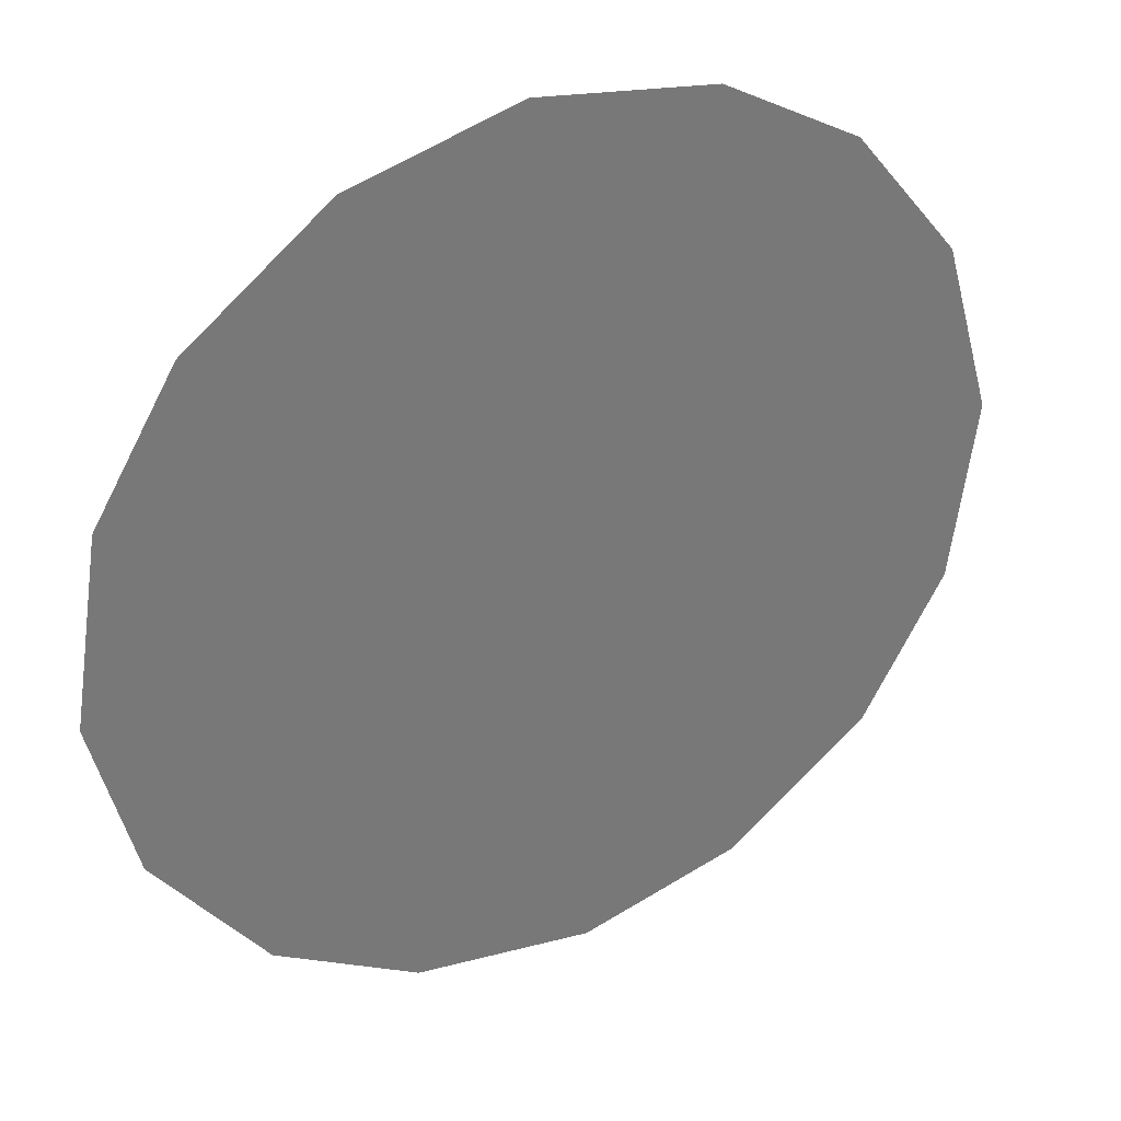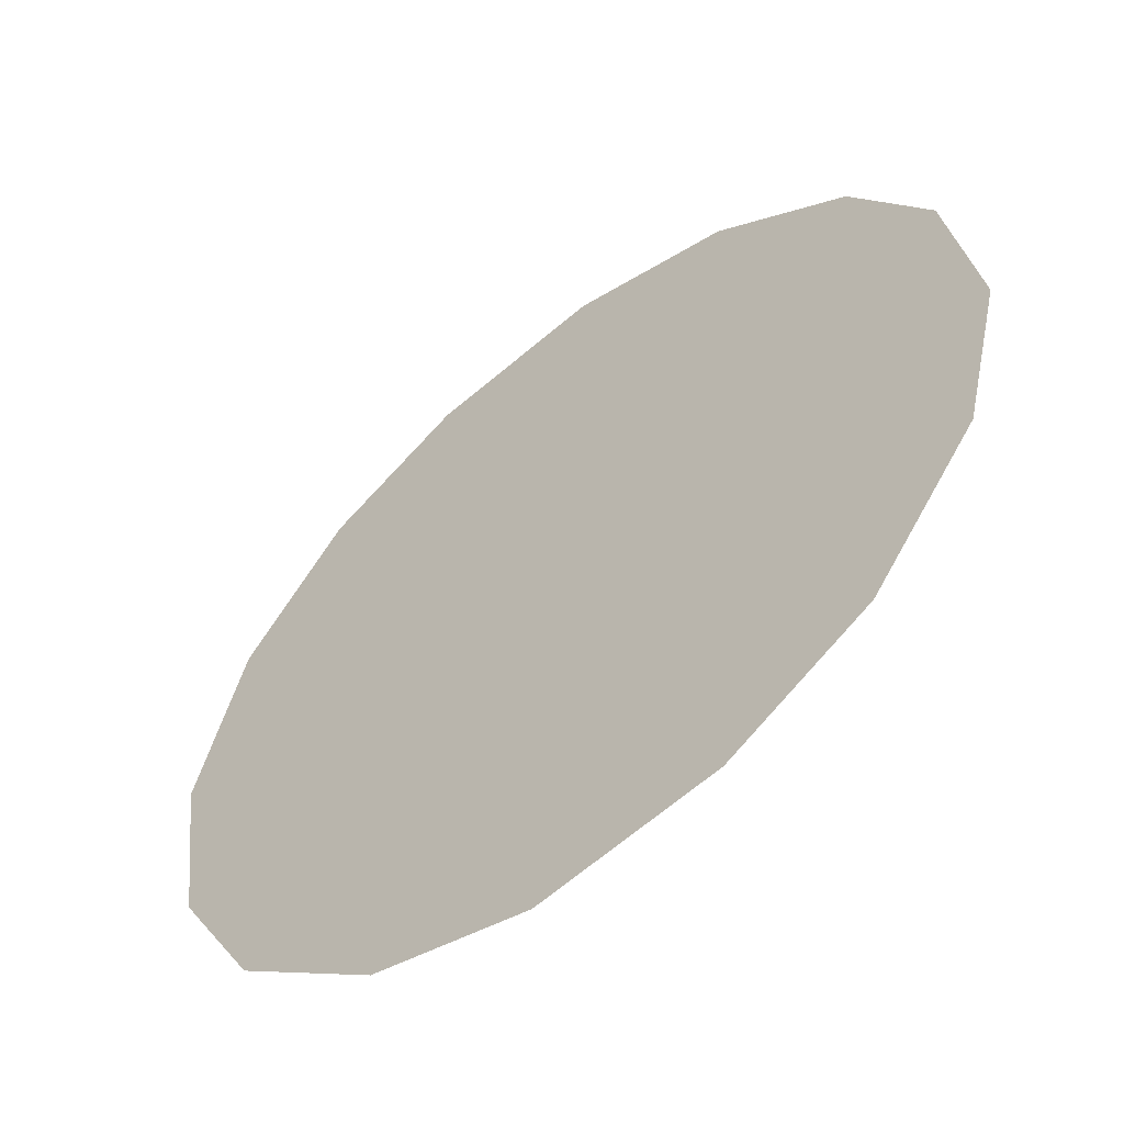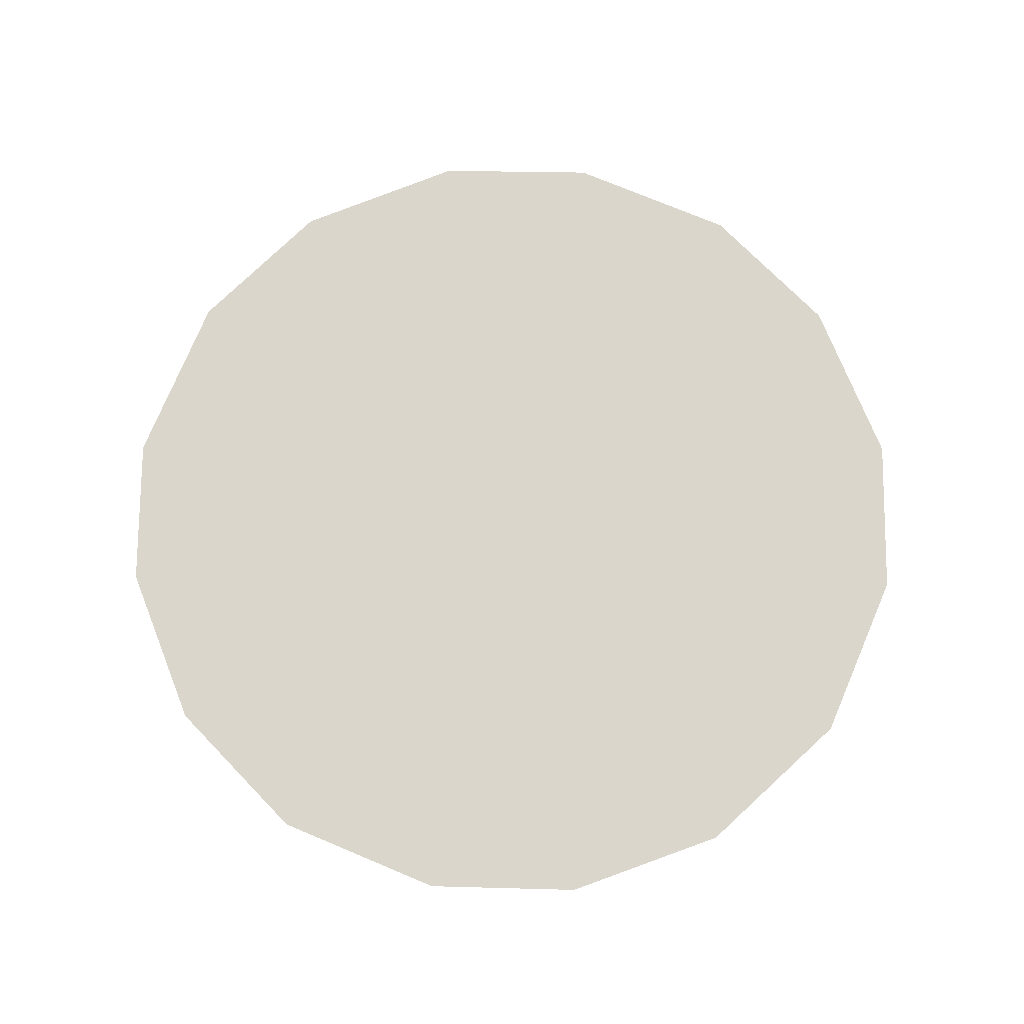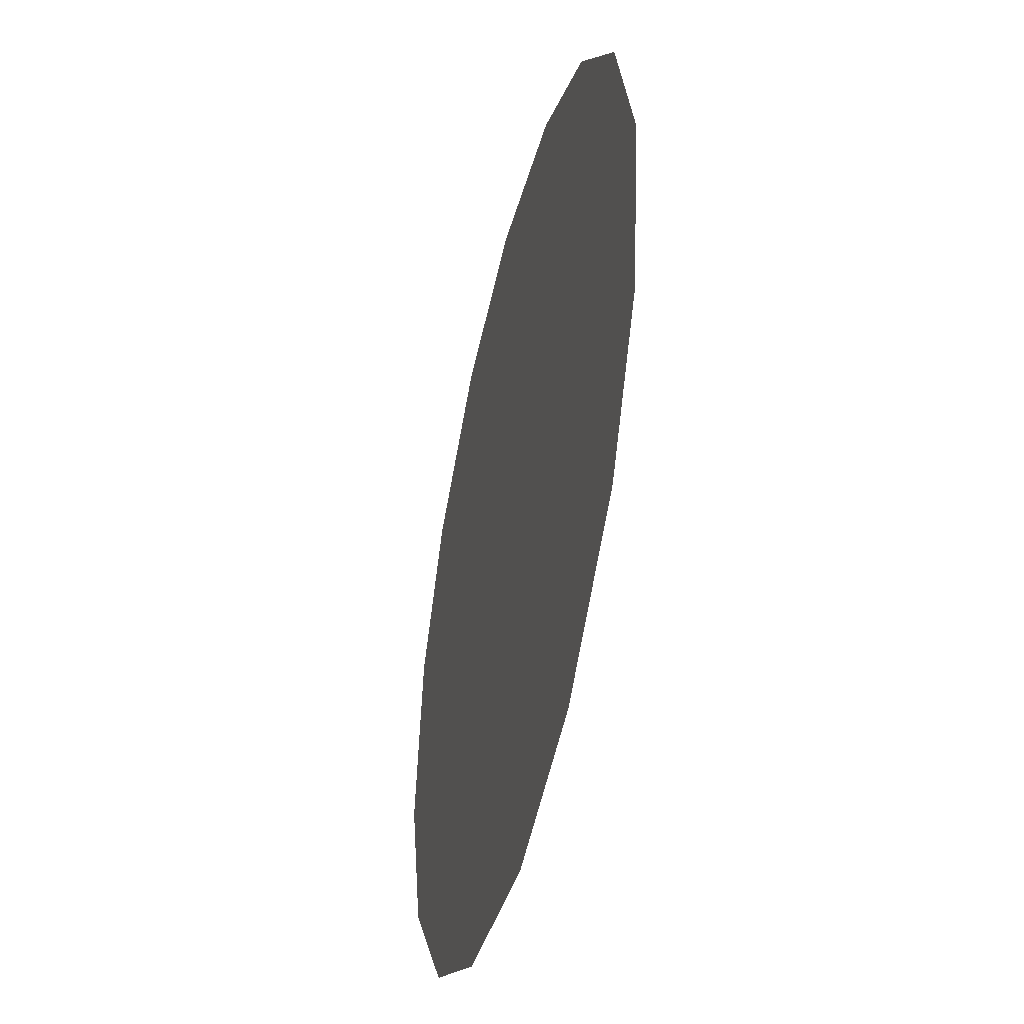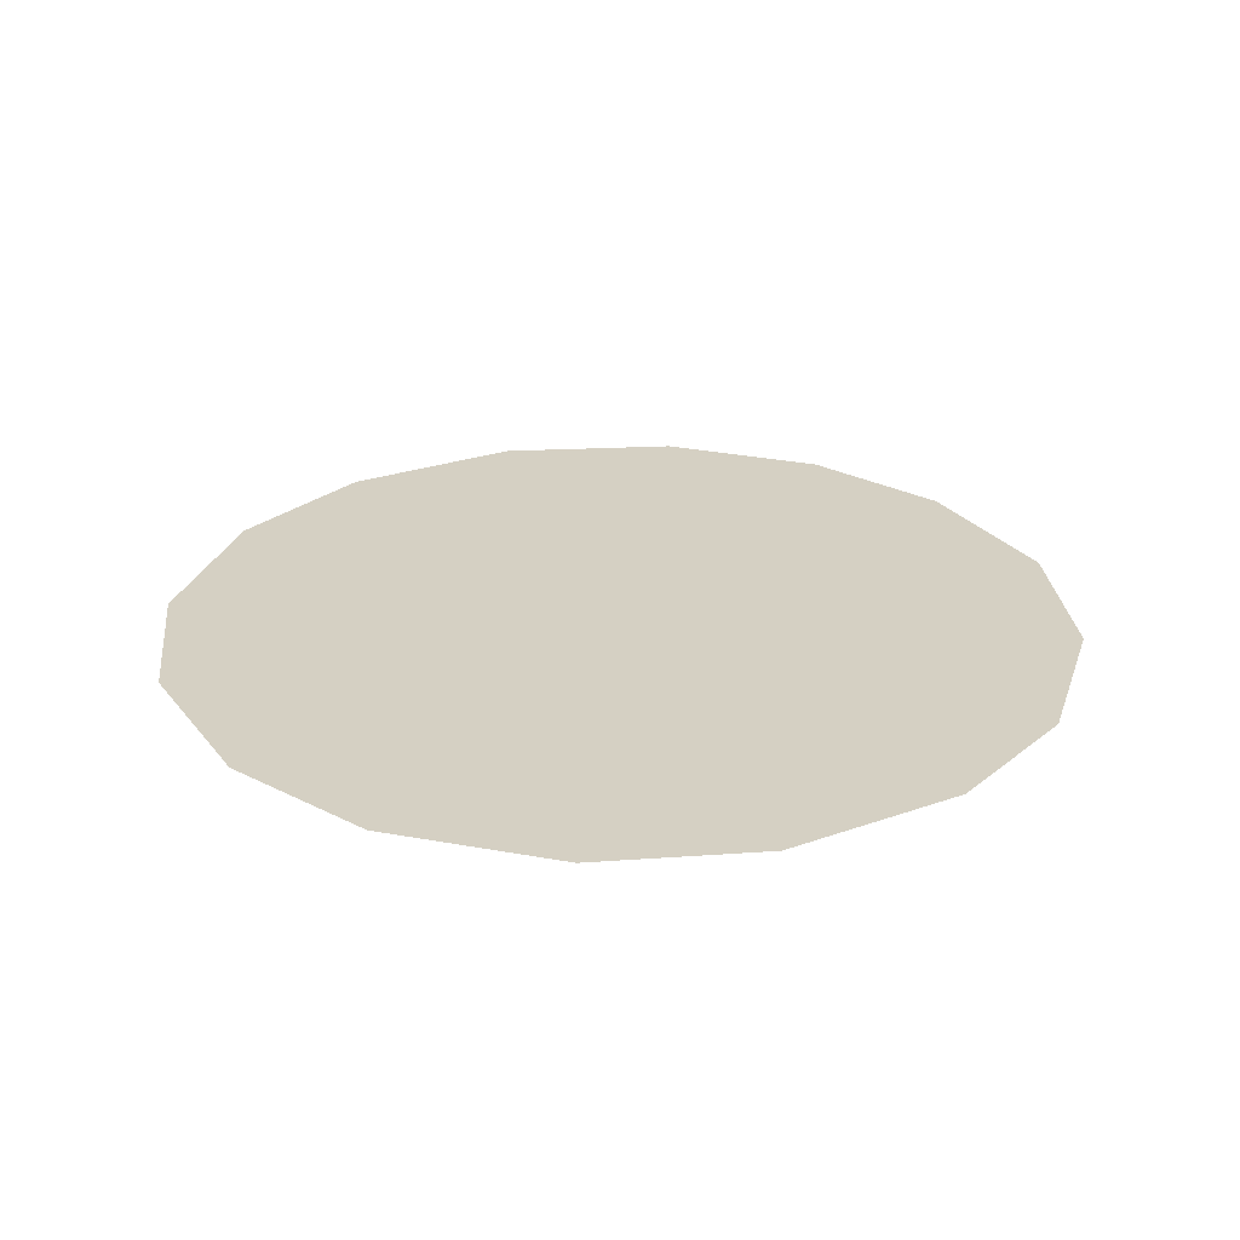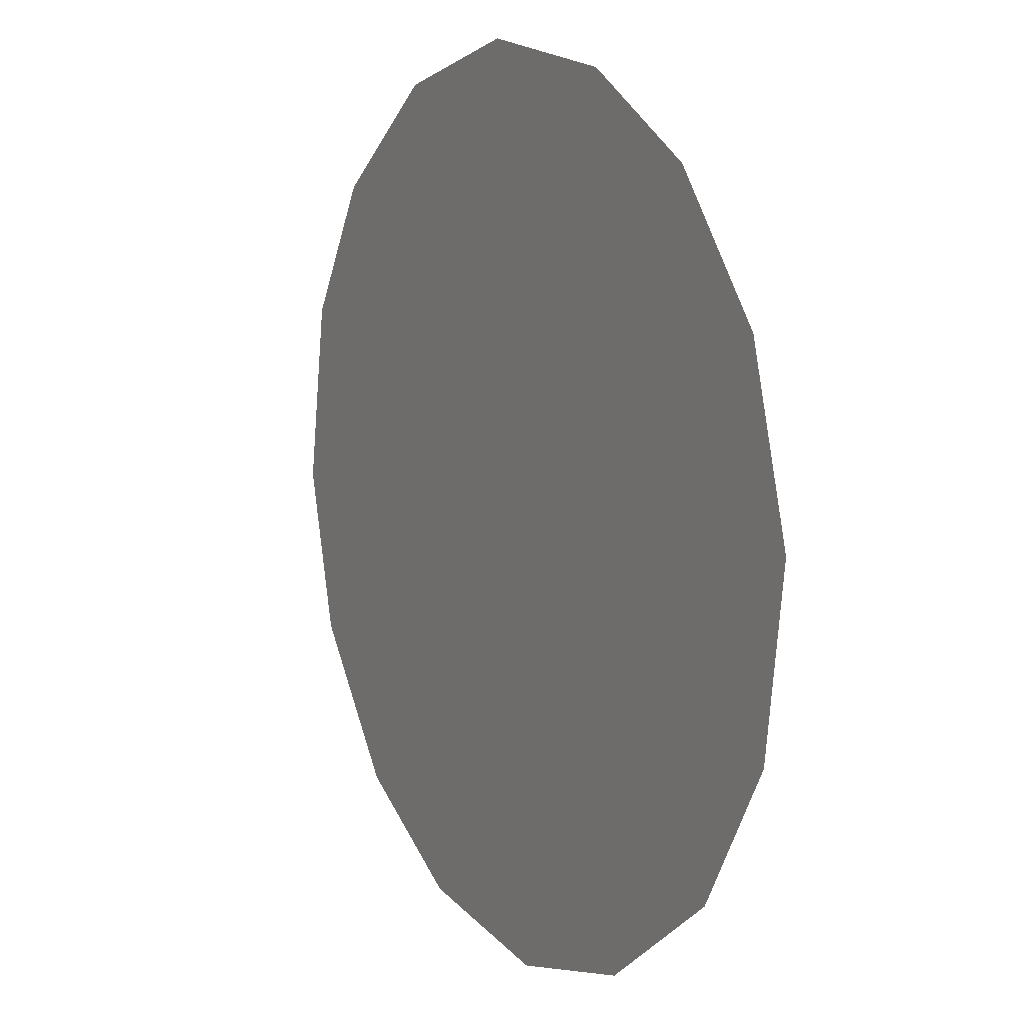
<metadata>
{"format":"obj","ext":"obj","renderer":"f3d","projection":"perspective","resolution":1024,"background":"white","views":[{"elev":34.3,"azim":151.8,"up":"+Y"},{"elev":-57.1,"azim":38.8,"up":"+Y"},{"elev":73.9,"azim":-148.8,"up":"+Z"},{"elev":-44.9,"azim":-103.6,"up":"+Y"},{"elev":26.4,"azim":69.4,"up":"+Z"},{"elev":10.0,"azim":-119.7,"up":"+Y"}]}
</metadata>
<code>
v 1.362 0.28 0.01
v 1.363 0.284 0.01
v 1.365 0.287 0.01
v 1.368 0.2887 0.01
v 1.372 0.2893 0.01
v 1.376 0.2883 0.01
v 1.379 0.2859 0.01
v 1.381 0.2829 0.01
v 1.382 0.2788 0.01
v 1.381 0.2751 0.01
v 1.378 0.2718 0.01
v 1.375 0.2699 0.01
v 1.371 0.2693 0.01
v 1.367 0.2703 0.01
v 1.364 0.2727 0.01
v 1.362 0.2759 0.01
v 1.37 0.2824 0.01
v 1.368 0.2853 0.01
v 1.375 0.2817 0.01
v 1.366 0.2822 0.01
v 1.372 0.2855 0.01
v 1.378 0.2832 0.01
v 1.375 0.285 0.01
v 1.378 0.2798 0.01
v 1.374 0.2759 0.01
v 1.375 0.2785 0.01
v 1.372 0.2801 0.01
v 1.377 0.2754 0.01
v 1.373 0.2829 0.01
v 1.368 0.2778 0.01
v 1.379 0.2772 0.01
v 1.375 0.2731 0.01
v 1.371 0.273 0.01
v 1.371 0.2759 0.01
v 1.367 0.2743 0.01
v 1.365 0.2767 0.01
v 1.368 0.2805 0.01
v 1.365 0.2795 0.01
v 1.369 0.2723 0.01
f 34 35 39
f 19 26 24
f 13 12 33
f 7 23 22
f 6 21 23
f 27 30 34
f 18 20 17
f 35 36 15
f 20 3 2
f 18 3 20
f 18 4 3
f 31 28 10
f 32 11 28
f 9 24 31
f 26 28 31
f 23 7 6
f 9 8 24
f 29 17 27
f 19 22 23
f 22 8 7
f 27 17 37
f 4 18 21
f 2 1 20
f 21 6 5
f 5 4 21
f 22 24 8
f 1 16 36
f 29 23 21
f 22 19 24
f 18 17 21
f 26 19 27
f 32 33 12
f 19 29 27
f 26 25 28
f 37 17 20
f 25 26 27
f 32 28 25
f 11 10 28
f 23 29 19
f 17 29 21
f 36 30 38
f 39 35 14
f 9 31 10
f 26 31 24
f 32 25 33
f 11 32 12
f 34 33 25
f 13 33 39
f 27 34 25
f 34 30 35
f 36 35 30
f 14 35 15
f 37 38 30
f 15 36 16
f 37 20 38
f 27 37 30
f 20 1 38
f 1 36 38
f 13 39 14
f 34 39 33

</code>
